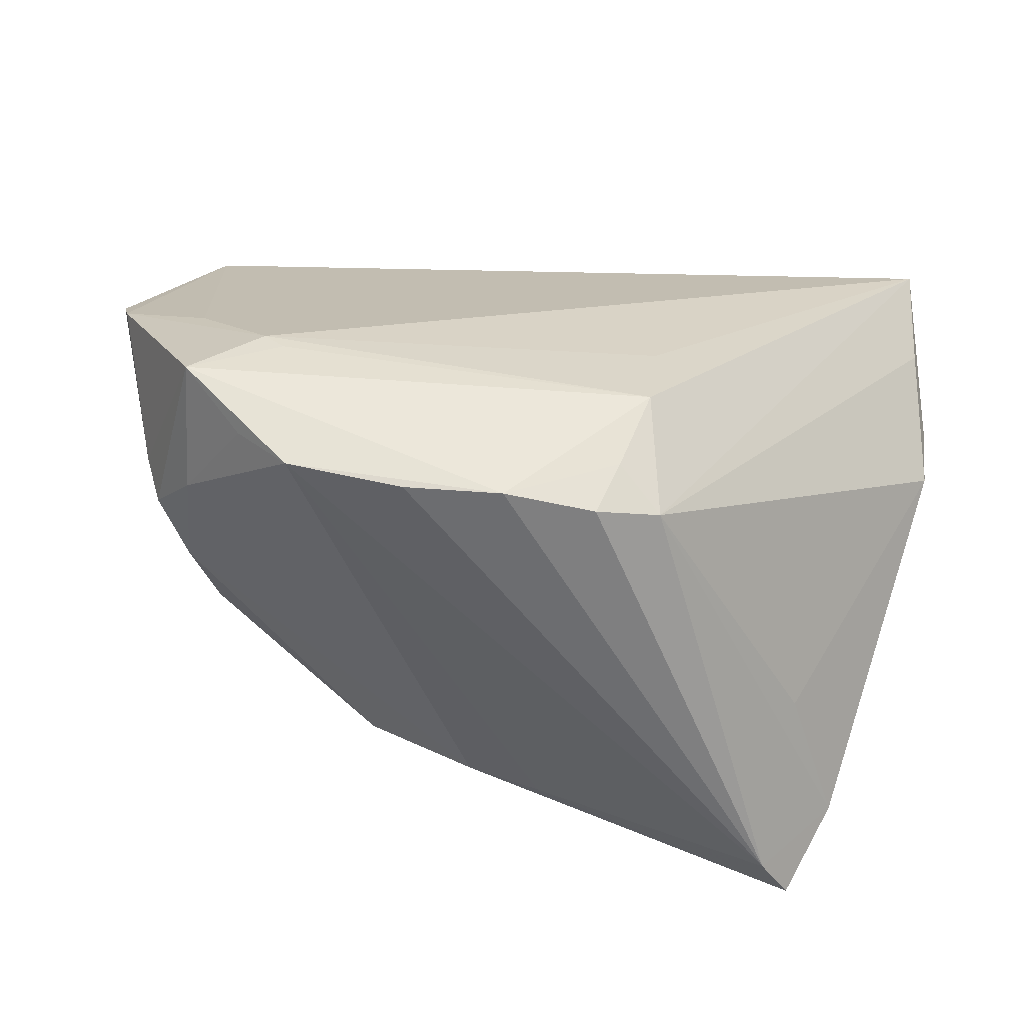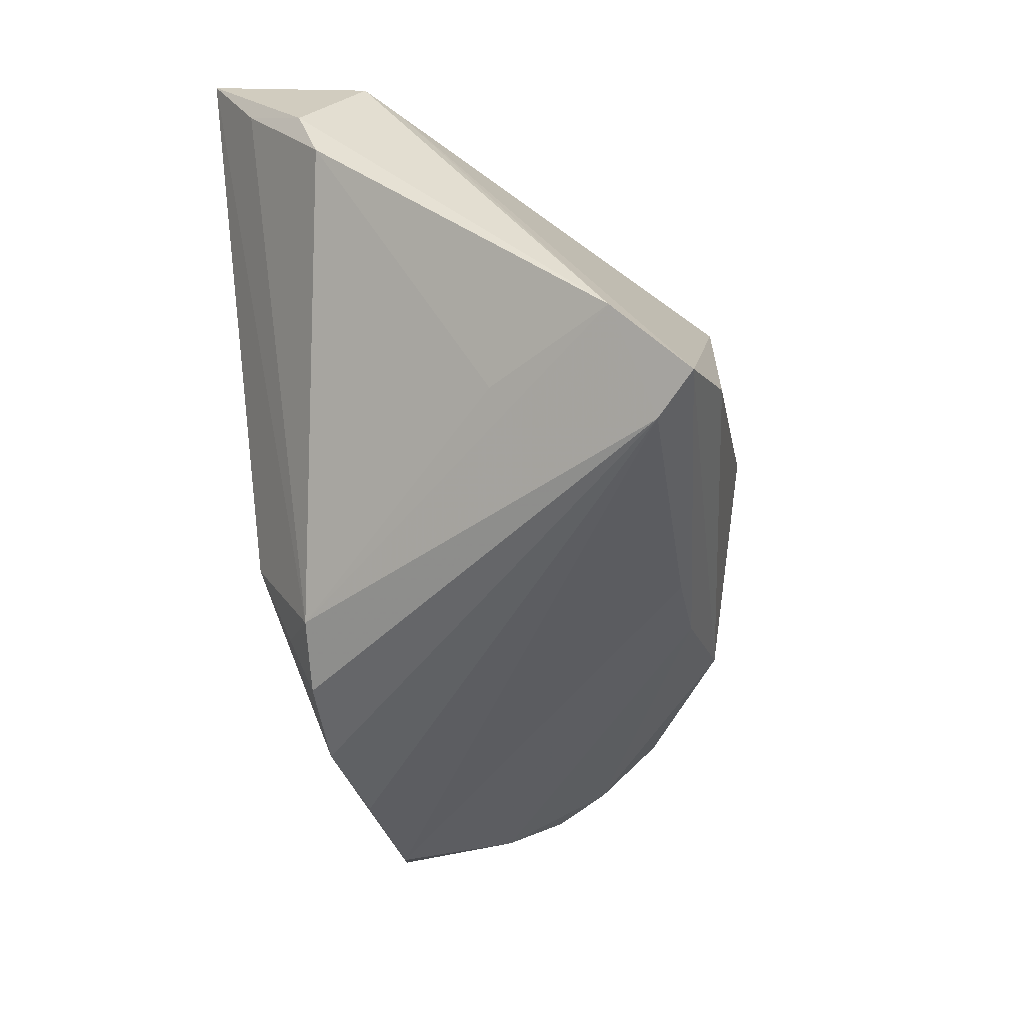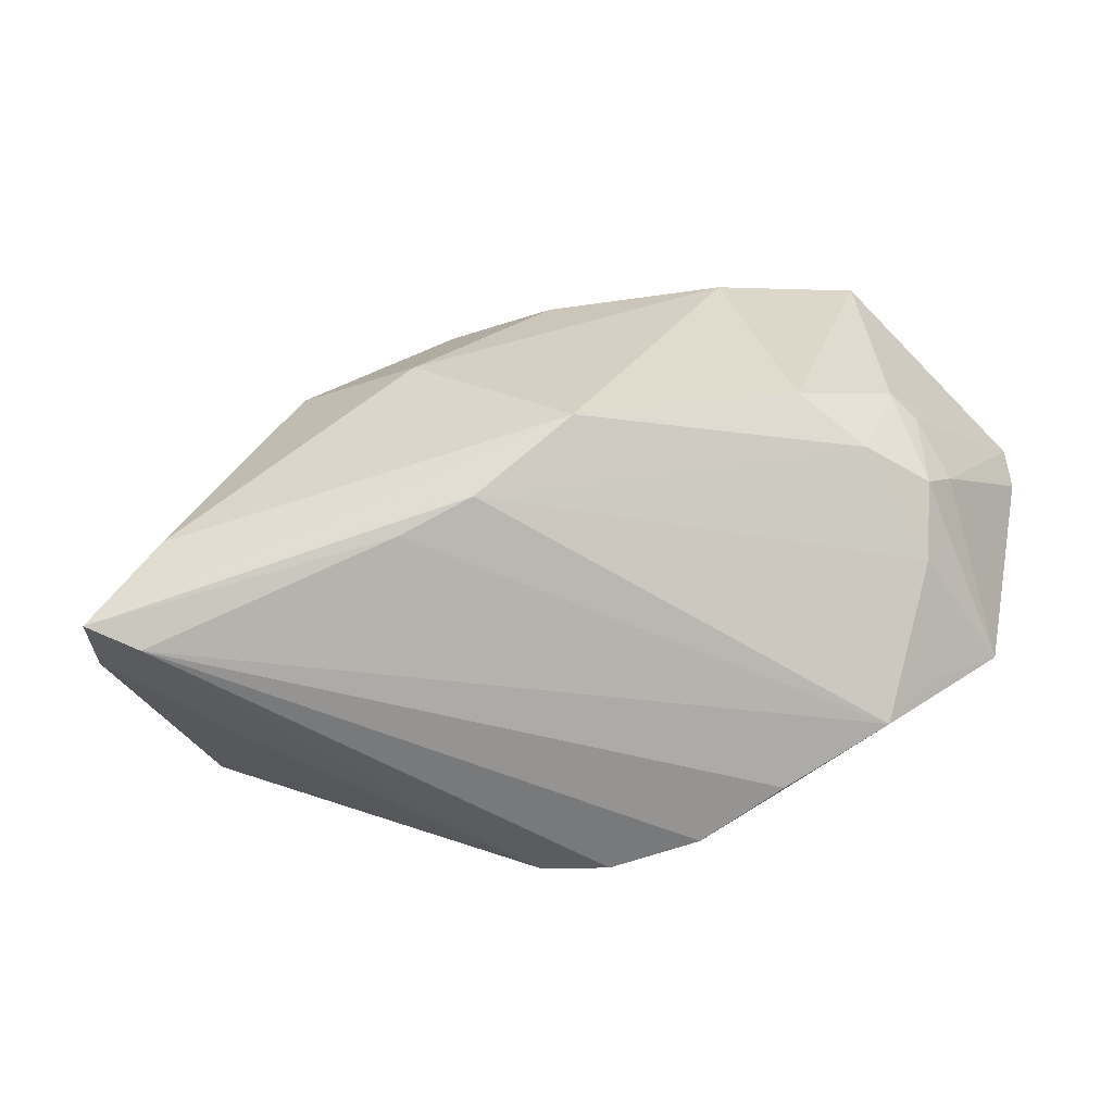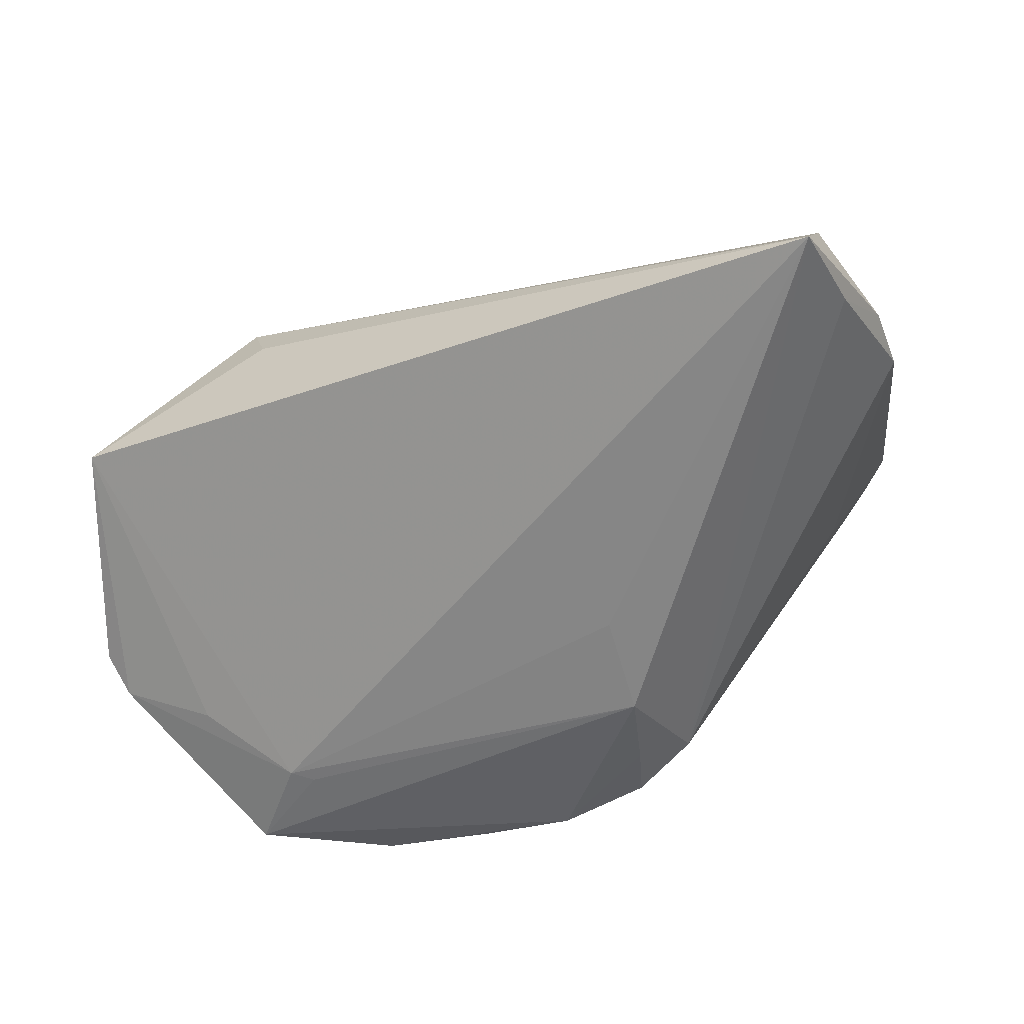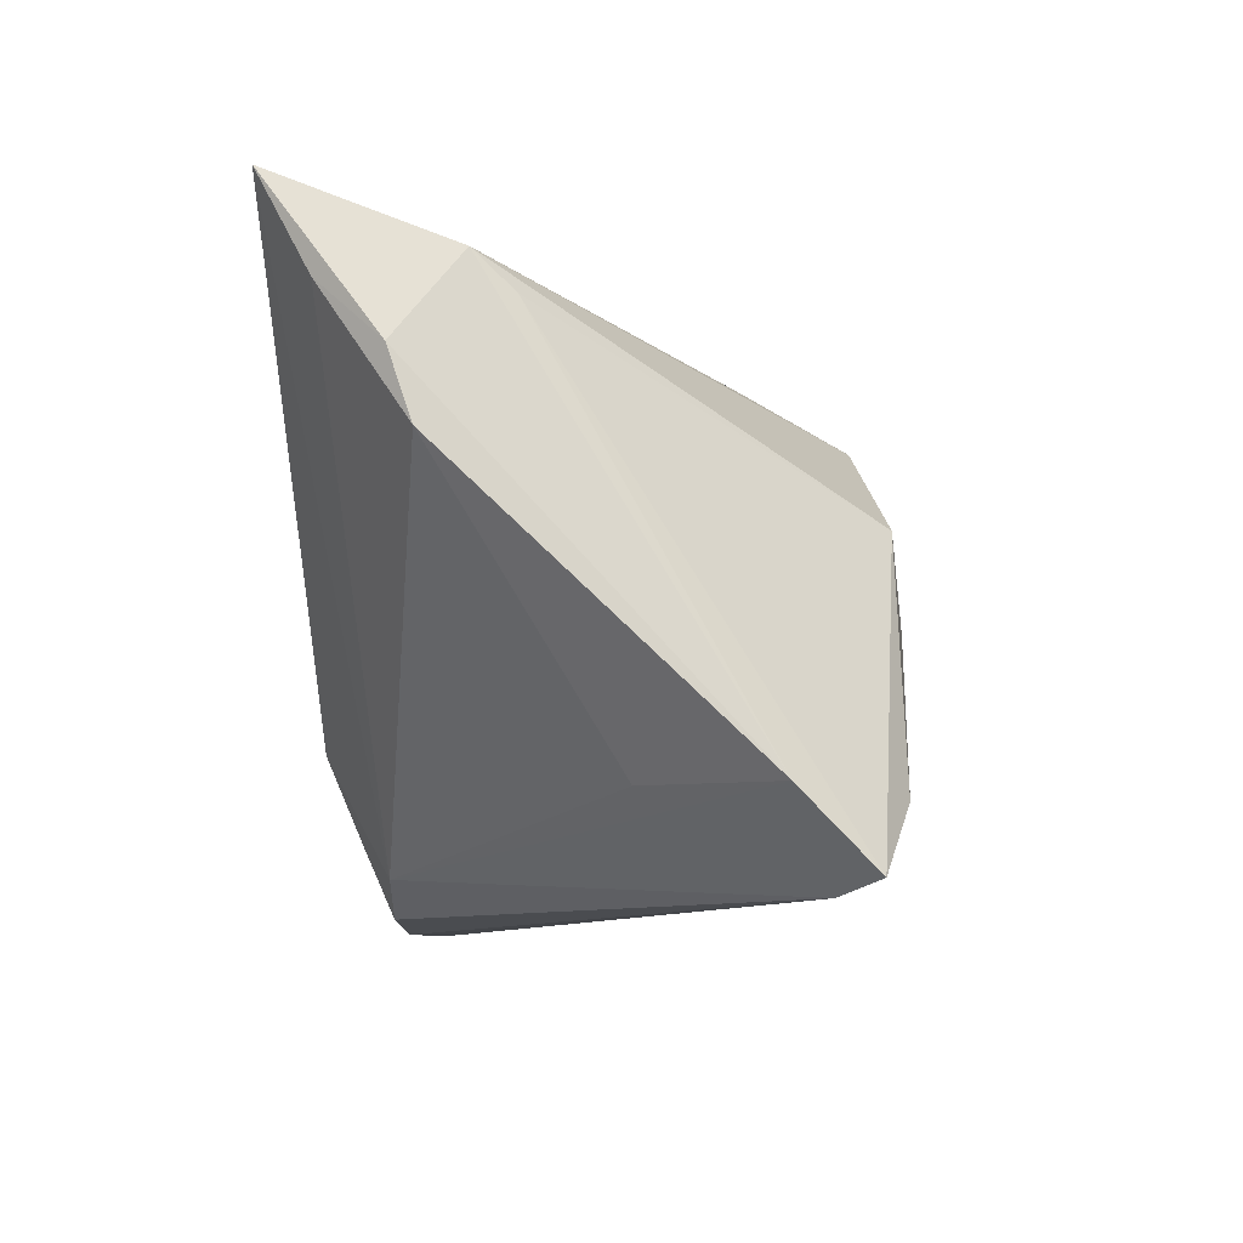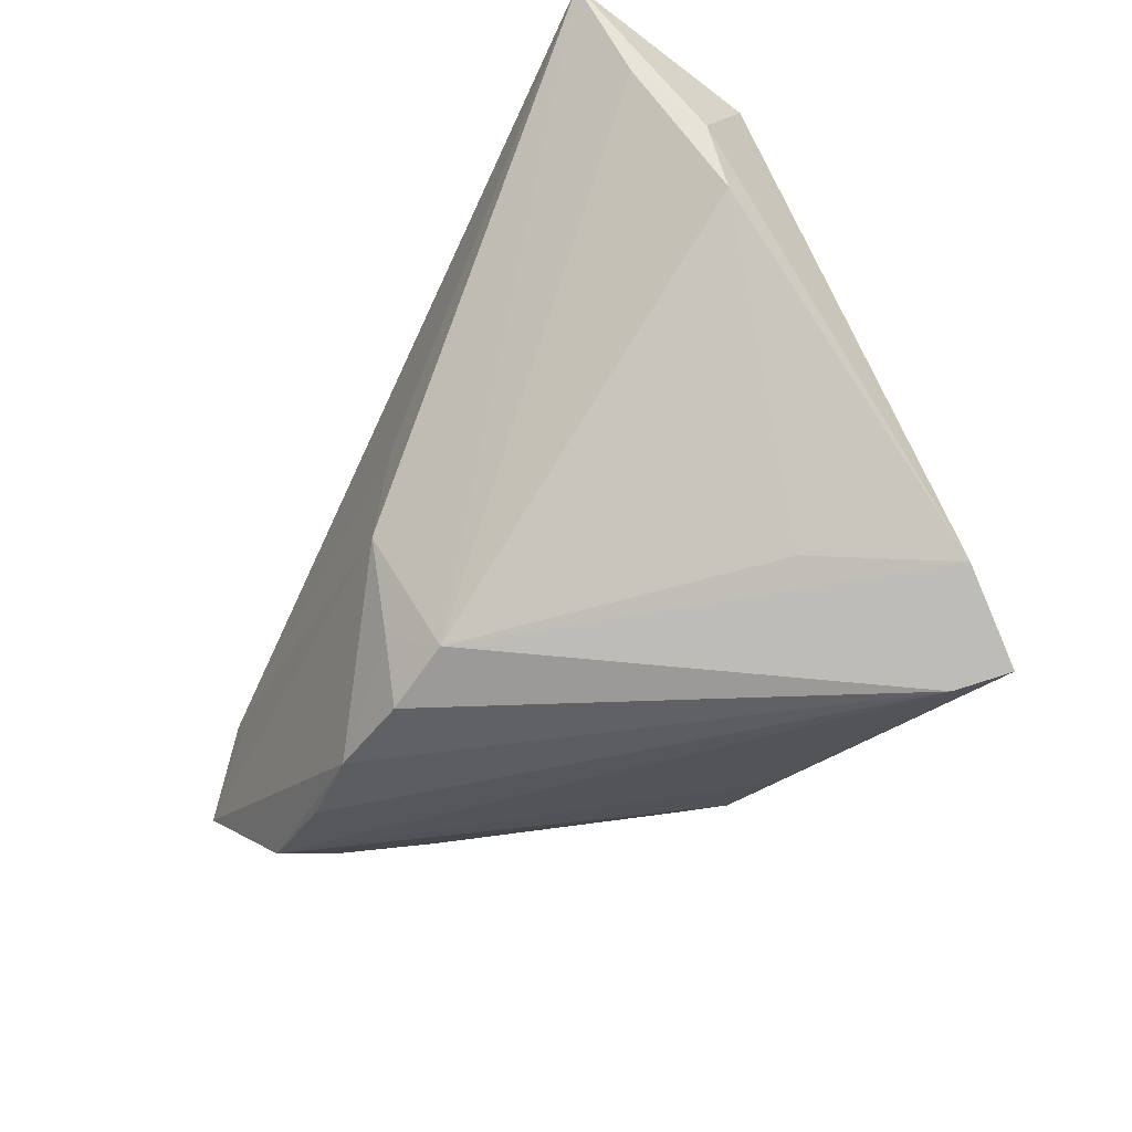
<metadata>
{"format":"obj","ext":"obj","renderer":"f3d","projection":"perspective","resolution":1024,"background":"white","views":[{"elev":-55.9,"azim":166.4,"up":"+Y"},{"elev":-49.4,"azim":-79.1,"up":"+Y"},{"elev":-63.7,"azim":24.2,"up":"+Y"},{"elev":-60.3,"azim":-155.9,"up":"+Z"},{"elev":-11.5,"azim":-84.4,"up":"+Y"},{"elev":-39.5,"azim":-121.5,"up":"+Y"}]}
</metadata>
<code>
v -0.01961 0.004566 0.02873
v -0.04967 0.03317 -0.02907
v -0.03301 -0.02399 0.02969
v 0.03951 -0.01515 0.005097
v 0.02793 0.0302 0.01137
v 0.03331 -0.01269 -0.0247
v 0.03643 -0.02495 -0.01958
v 0.03479 -0.01206 0.01282
v -0.04239 -0.03186 0.02732
v 0.05342 0.00843 -0.01312
v -0.05068 0.02187 -0.02308
v 0.04229 0.03016 0.0008544
v -0.03772 -0.03317 0.02279
v 0.04367 -0.01907 -0.02316
v 0.0432 -0.001227 -0.01965
v 0.04381 -0.004515 0.005291
v 0.02258 0.03198 0.01145
v -0.006351 -0.02527 -0.02589
v 0.006726 -0.03267 -0.02366
v 0.0001775 -0.02591 0.02172
v 0.04545 -0.005478 0.00169
v 0.03559 -0.01073 -0.02444
v 0.04428 -0.01512 -0.001622
v -0.00272 0.01702 0.02453
v -0.009404 -0.01548 -0.02969
v 0.03071 -0.02974 -0.01998
v 0.01011 0.01296 0.02448
v 0.04393 0.02631 0.004181
v -0.03732 -0.02283 0.004657
v -0.003979 -0.03193 -0.02325
v 0.01762 -0.03201 -0.02146
v 0.05276 0.003507 -0.01534
v 0.04104 -0.02022 -0.008043
v 0.04266 0.03317 -0.008866
v -0.04822 0.02053 -0.004629
v -0.01188 -0.02859 -0.02234
v -0.00851 -0.02789 0.02158
v 0.02004 0.03317 0.003294
v 0.04364 0.02114 0.008842
v -0.05312 0.00704 -0.01312
v -0.0465 -0.02381 0.01936
v 0.04648 -0.01086 -0.004323
v 0.04348 0.0306 -0.006309
v 0.02958 0.01331 0.0187
v -0.01096 -0.003844 -0.02888
v -0.004432 -0.002785 0.02969
v -0.05342 0.01473 -0.01567
v 0.01248 -0.01936 0.02342
v -0.05037 0.02436 -0.008791
f 22 2 34
f 41 36 13
f 34 2 38
f 20 4 48
f 29 36 41
f 41 40 29
f 29 40 36
f 2 36 11
f 36 40 11
f 41 49 47
f 47 40 41
f 47 49 2
f 2 11 47
f 47 11 40
f 25 36 2
f 25 18 36
f 25 19 18
f 48 4 8
f 15 22 34
f 26 19 14
f 19 25 14
f 37 13 26
f 26 20 37
f 33 20 26
f 4 20 33
f 33 23 4
f 33 14 23
f 26 13 31
f 31 19 26
f 13 19 31
f 30 13 36
f 30 19 13
f 36 18 30
f 18 19 30
f 46 3 48
f 9 20 48
f 48 3 9
f 13 37 9
f 9 37 20
f 41 13 9
f 24 49 1
f 1 46 24
f 3 46 1
f 1 9 3
f 2 22 45
f 45 25 2
f 22 25 45
f 42 10 21
f 21 23 42
f 23 14 42
f 6 25 22
f 22 14 6
f 6 14 25
f 26 14 7
f 7 33 26
f 14 33 7
f 35 1 49
f 9 1 35
f 35 49 41
f 41 9 35
f 17 12 34
f 17 49 24
f 34 38 17
f 17 38 2
f 2 49 17
f 43 10 34
f 10 42 32
f 32 42 14
f 34 10 32
f 32 15 34
f 22 15 32
f 32 14 22
f 16 39 8
f 16 8 4
f 21 10 16
f 10 39 16
f 16 23 21
f 4 23 16
f 28 39 10
f 10 43 28
f 34 12 28
f 28 43 34
f 48 8 44
f 8 39 44
f 44 46 48
f 27 17 24
f 24 46 27
f 46 44 27
f 5 44 39
f 39 28 5
f 17 27 5
f 5 27 44
f 12 17 5
f 5 28 12

</code>
